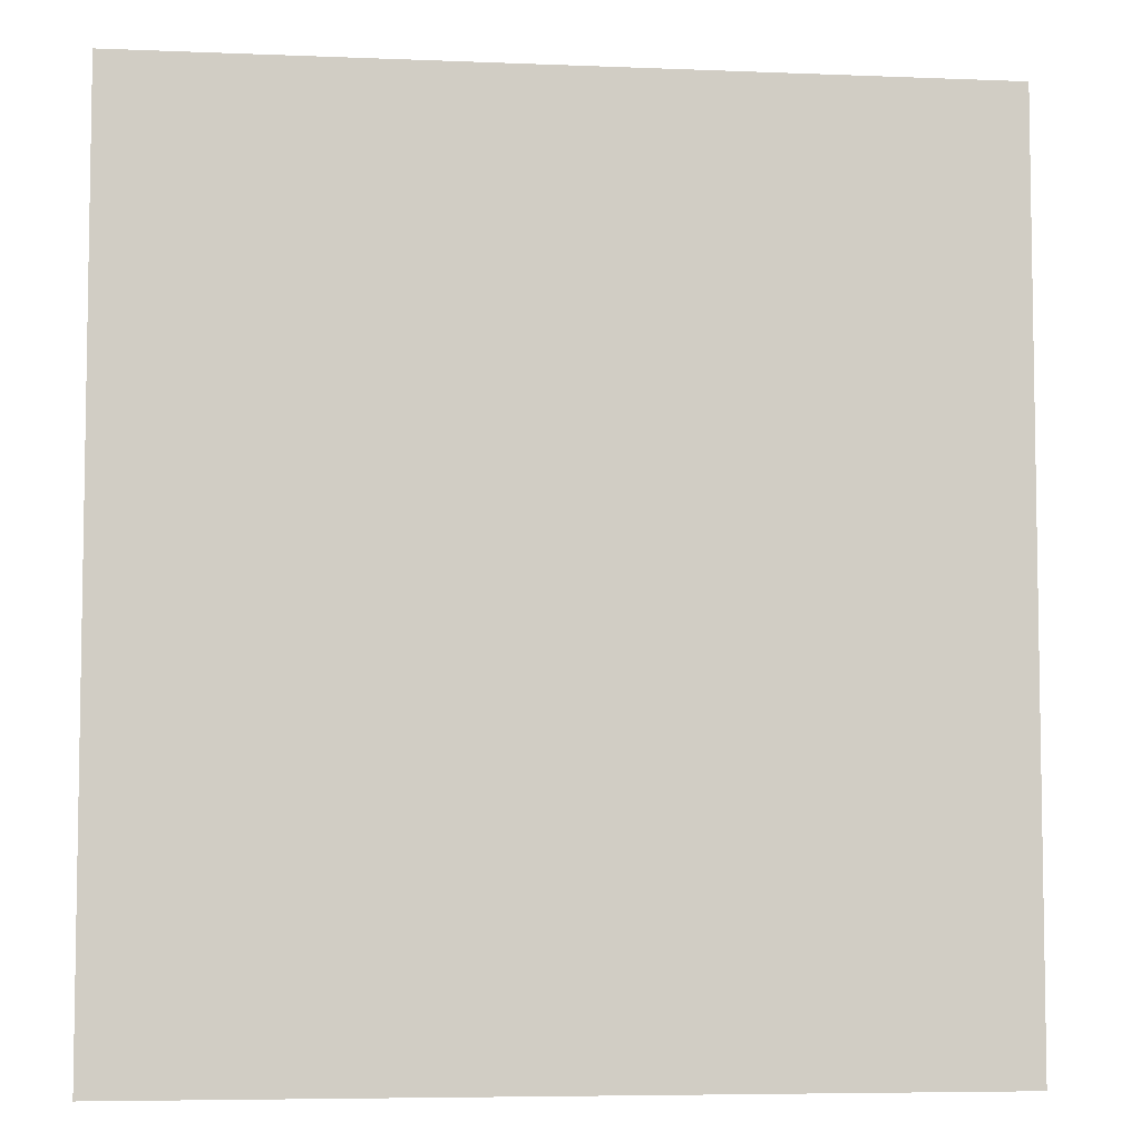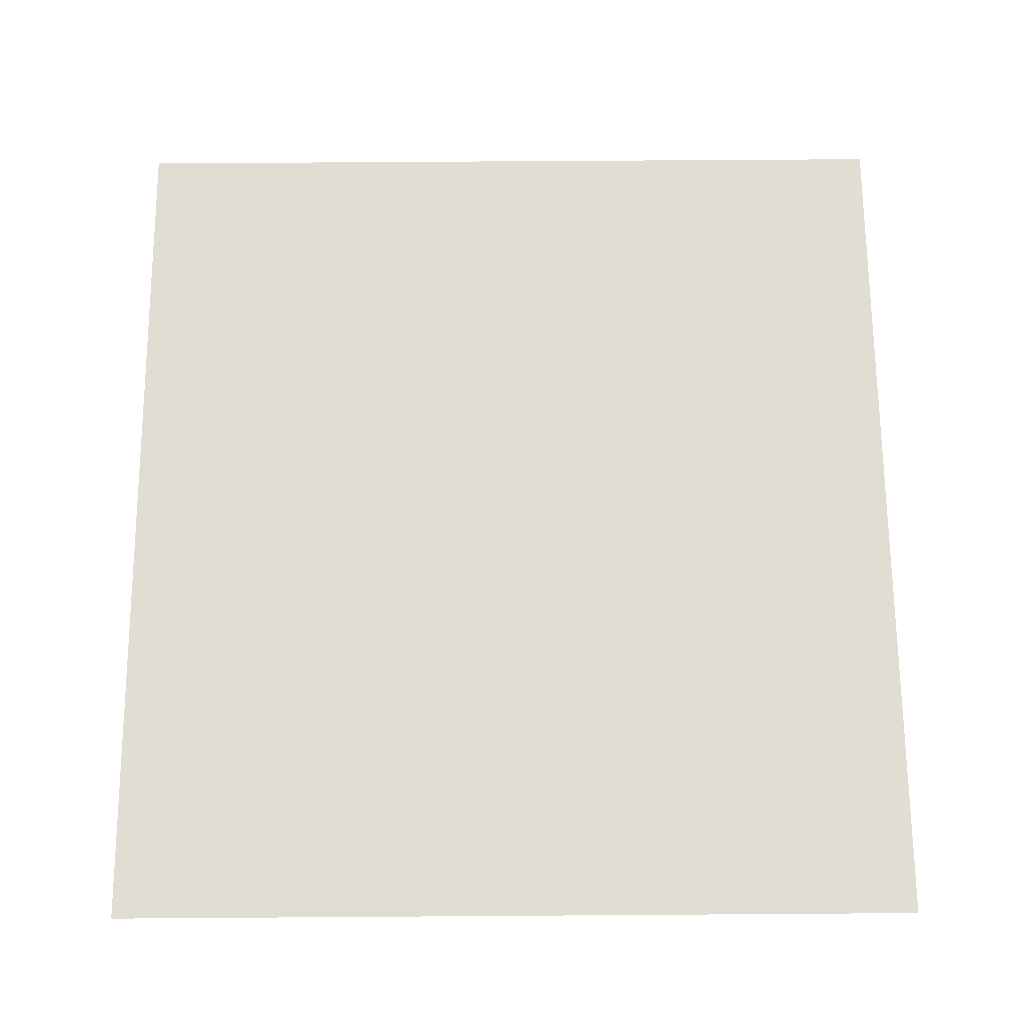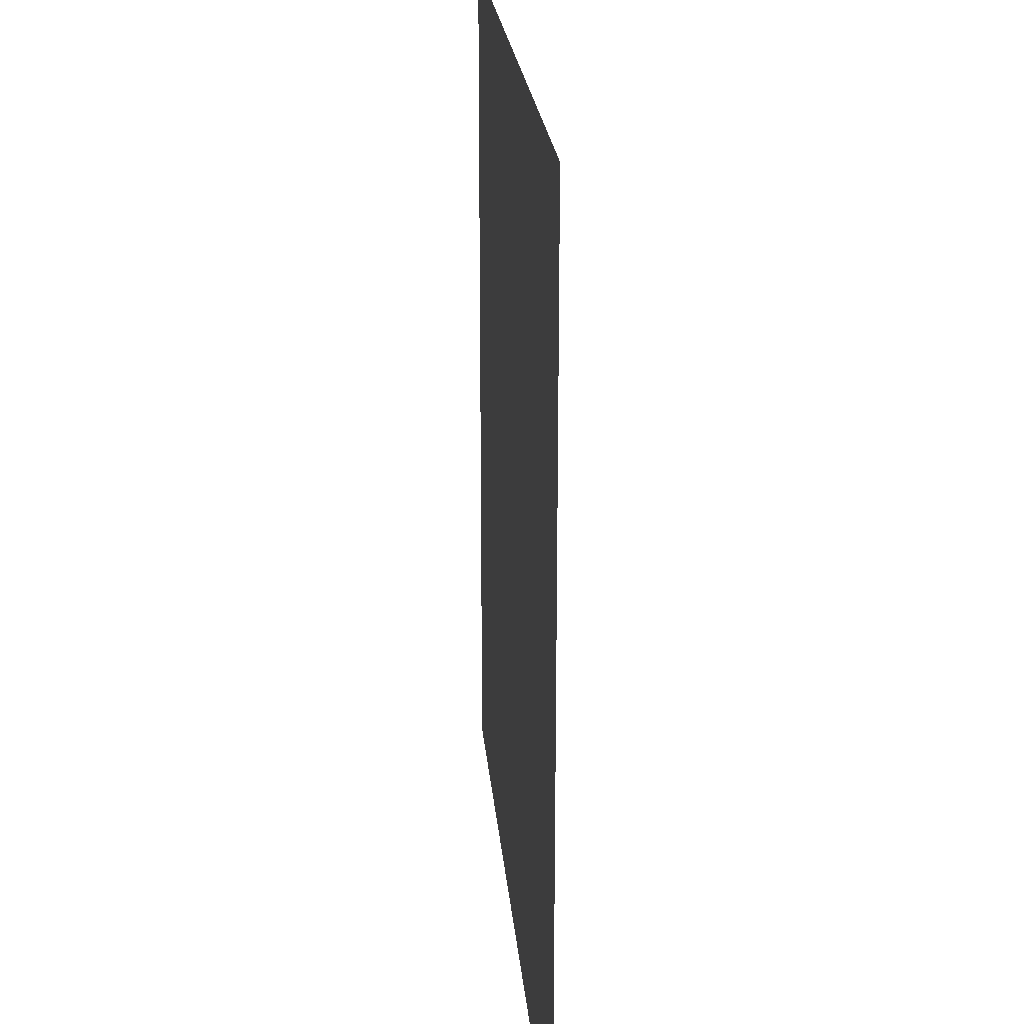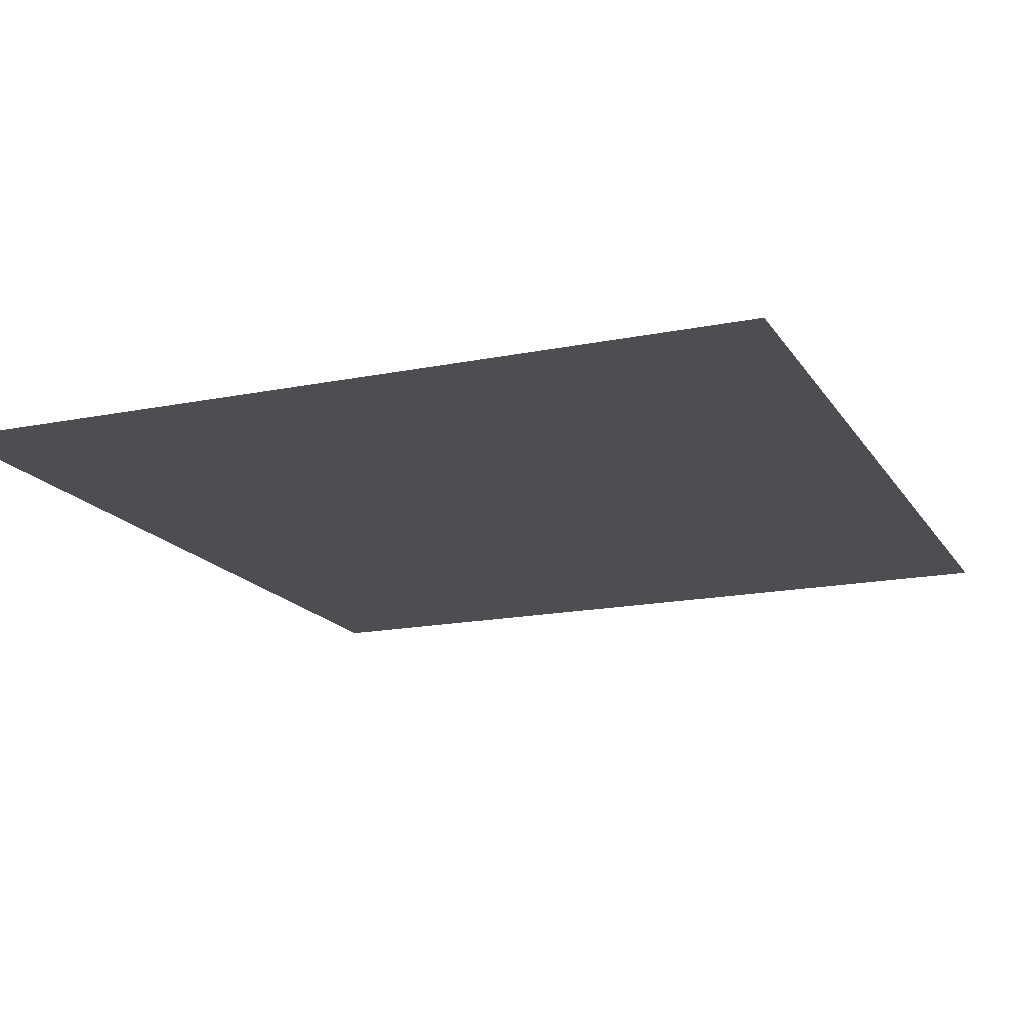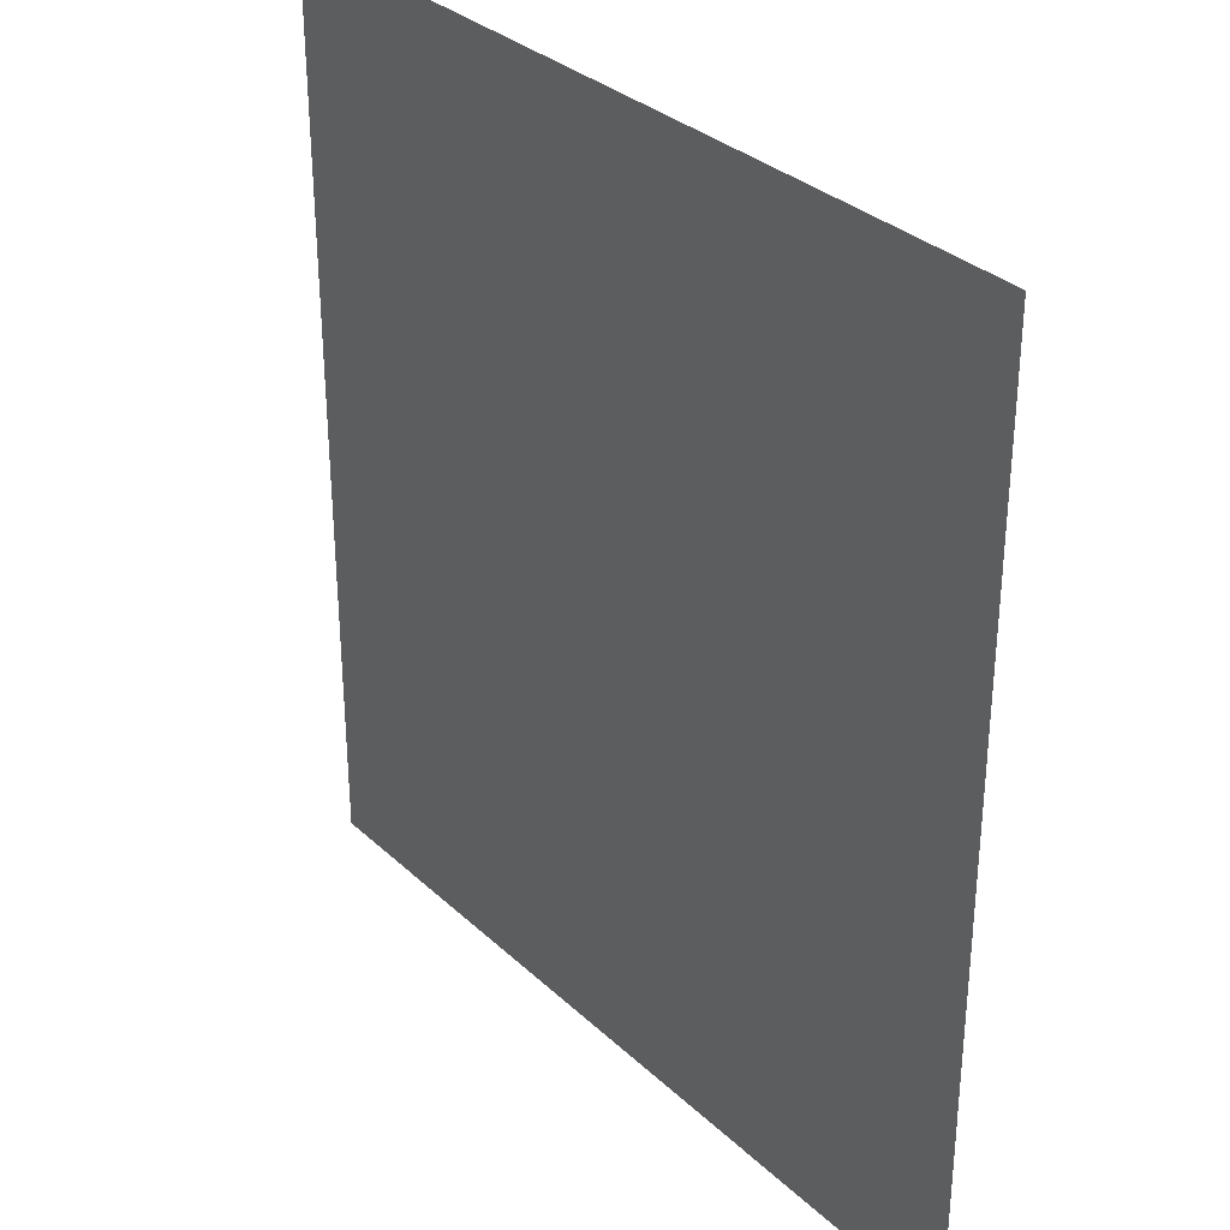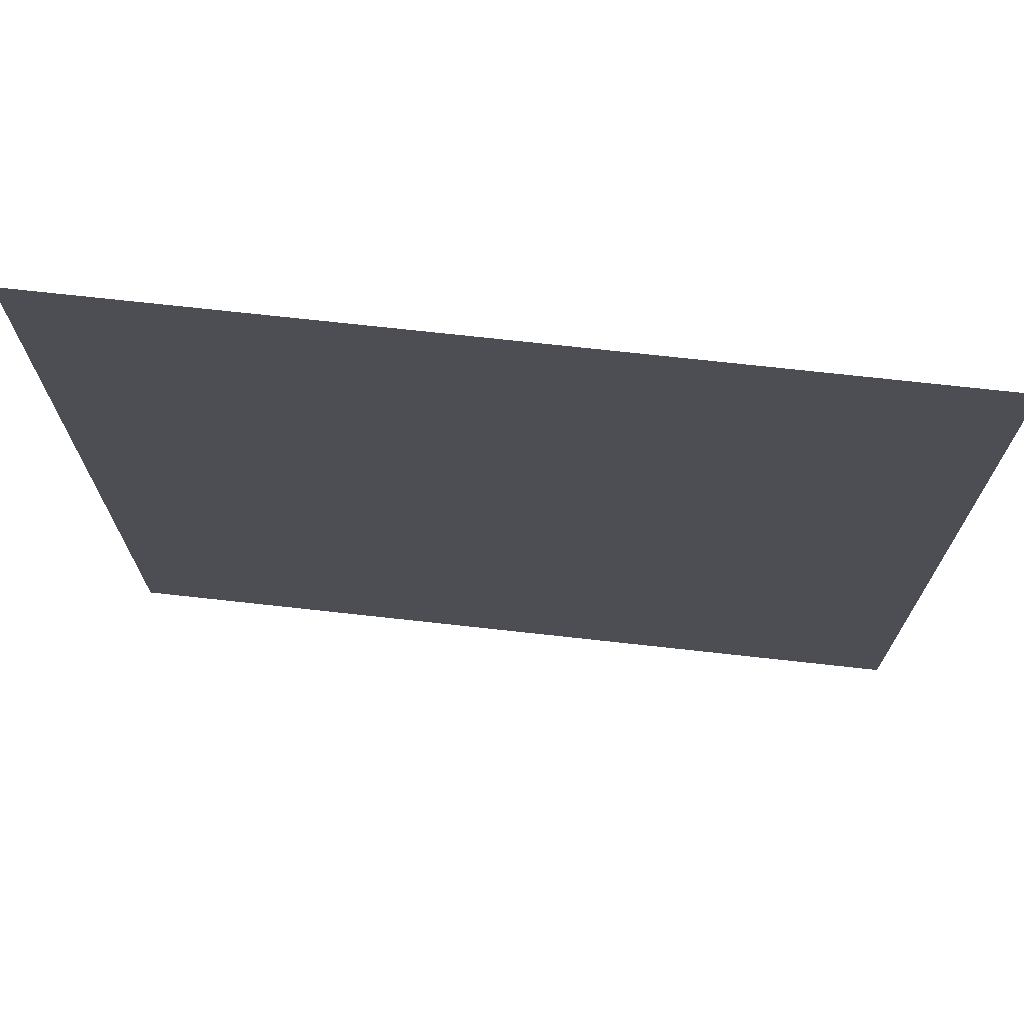
<metadata>
{"format":"obj","ext":"obj","renderer":"f3d","projection":"perspective","resolution":1024,"background":"white","views":[{"elev":-6.0,"azim":173.0,"up":"+Y"},{"elev":68.2,"azim":-0.4,"up":"+Z"},{"elev":22.2,"azim":-94.9,"up":"+Y"},{"elev":-16.8,"azim":-157.7,"up":"+Z"},{"elev":32.4,"azim":-128.3,"up":"+Y"},{"elev":72.4,"azim":6.3,"up":"+Y"}]}
</metadata>
<code>
g [head] head_front
v 1.095 -1.18 0
v 1.095 1.18 0
v -1.095 1.18 0
v -1.095 -1.18 0
g [head] head_front_0
f 1 4 2
f 2 4 3

</code>
